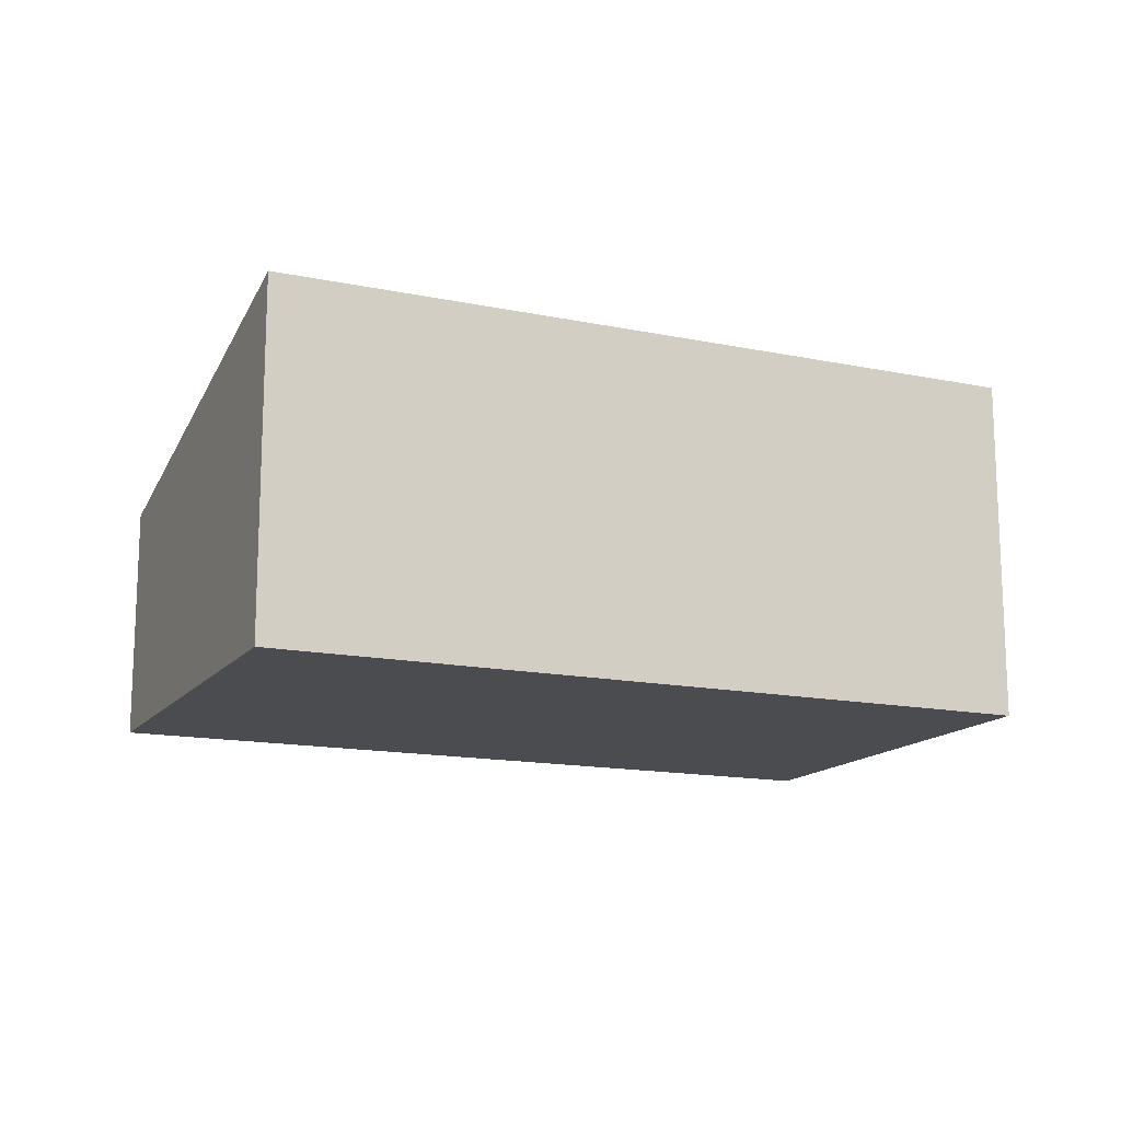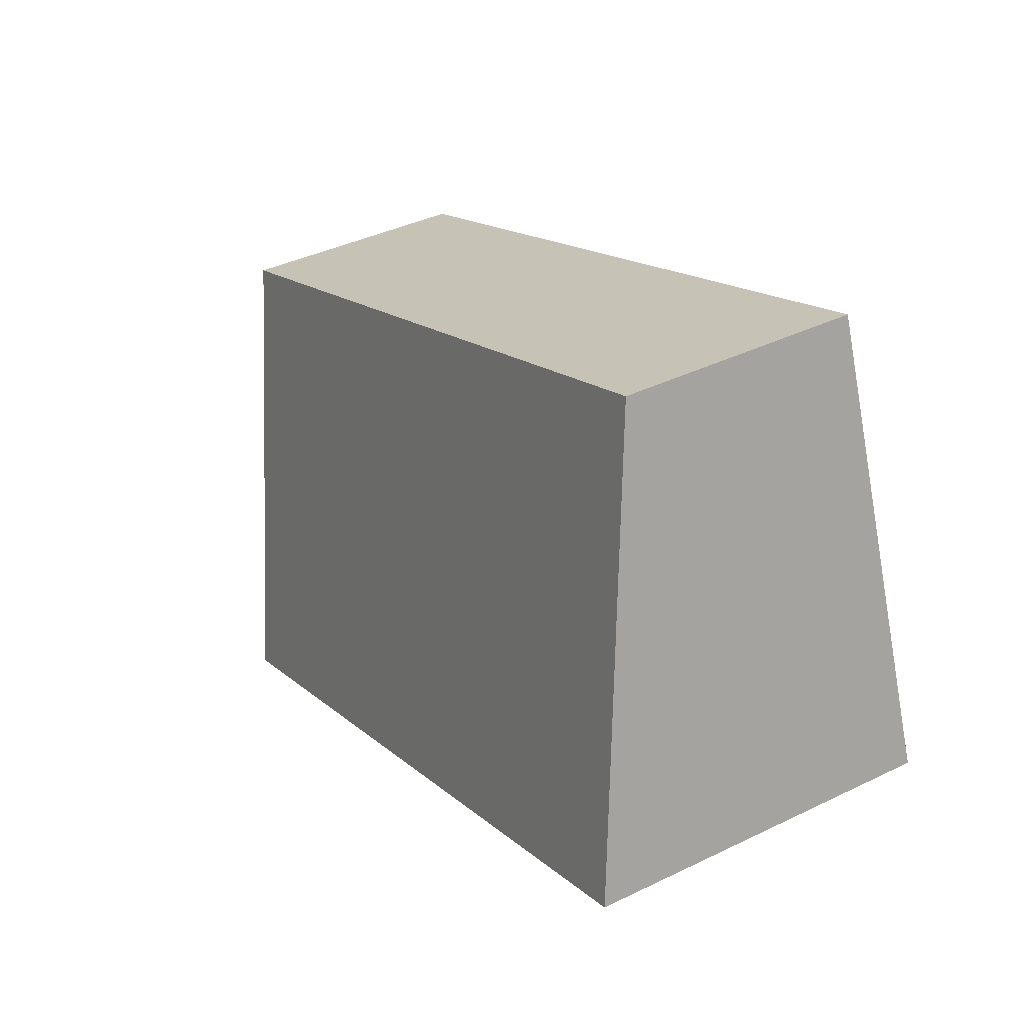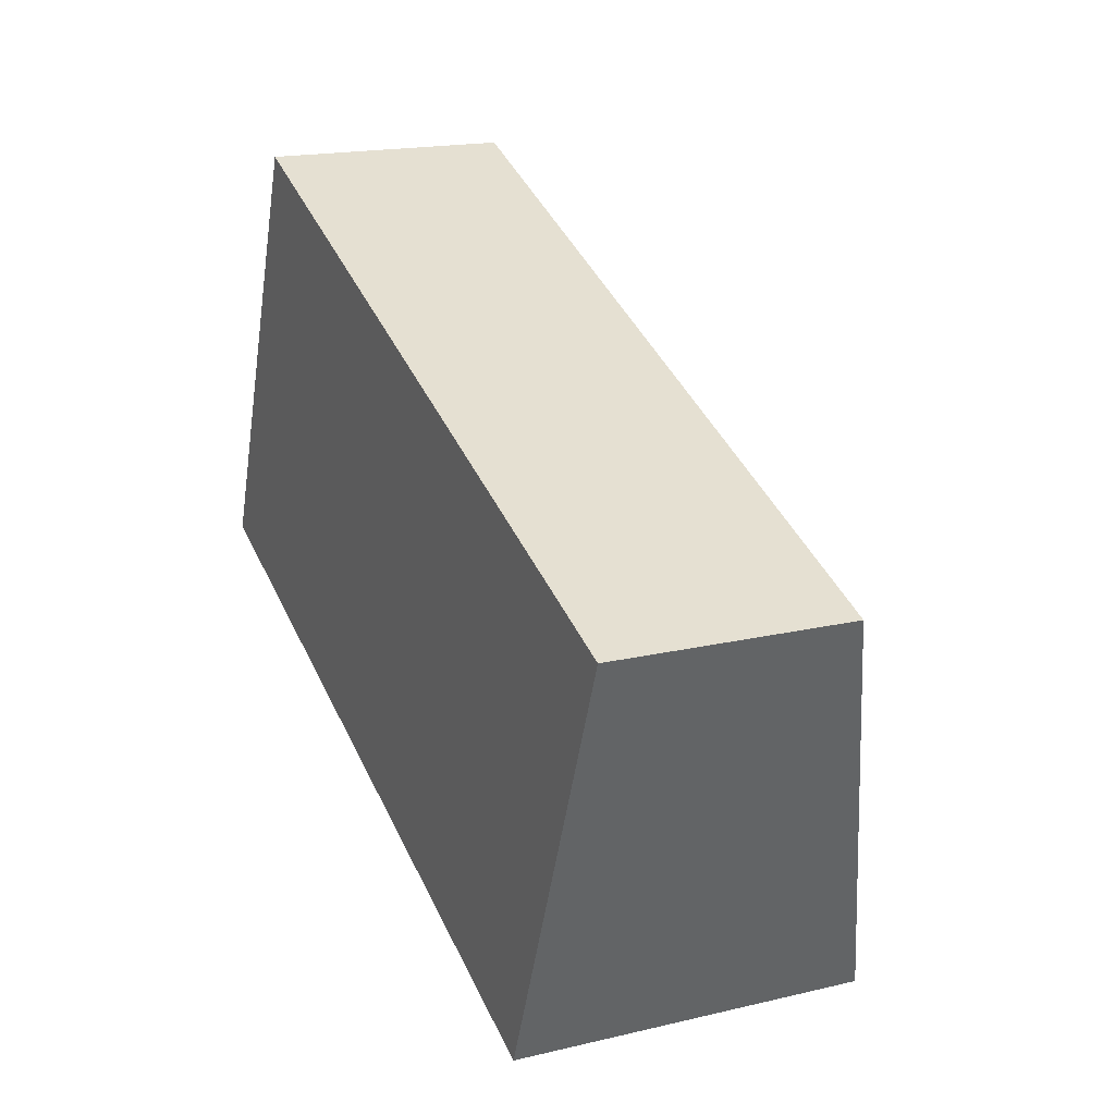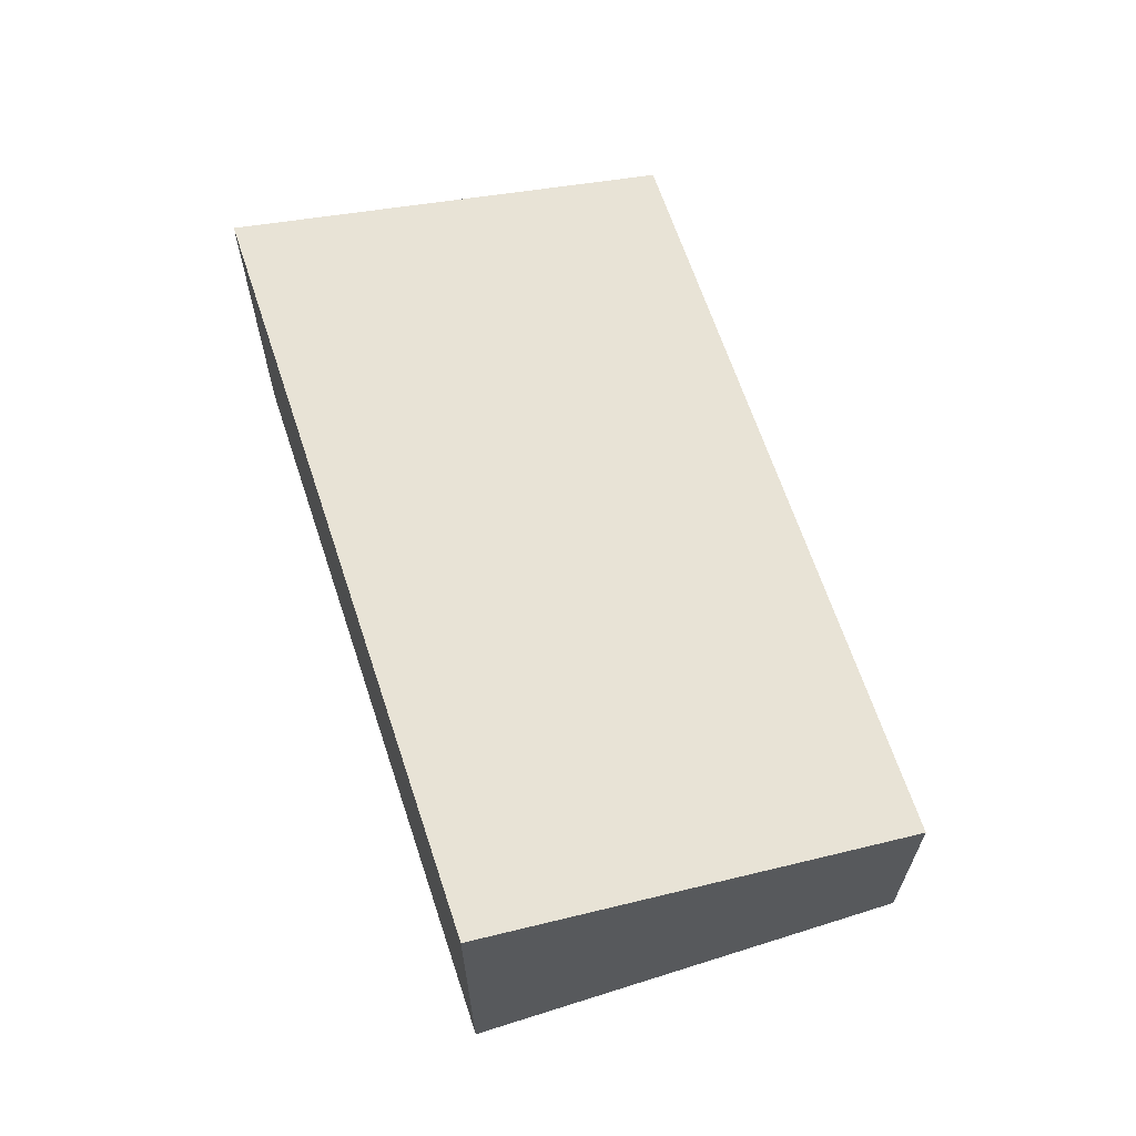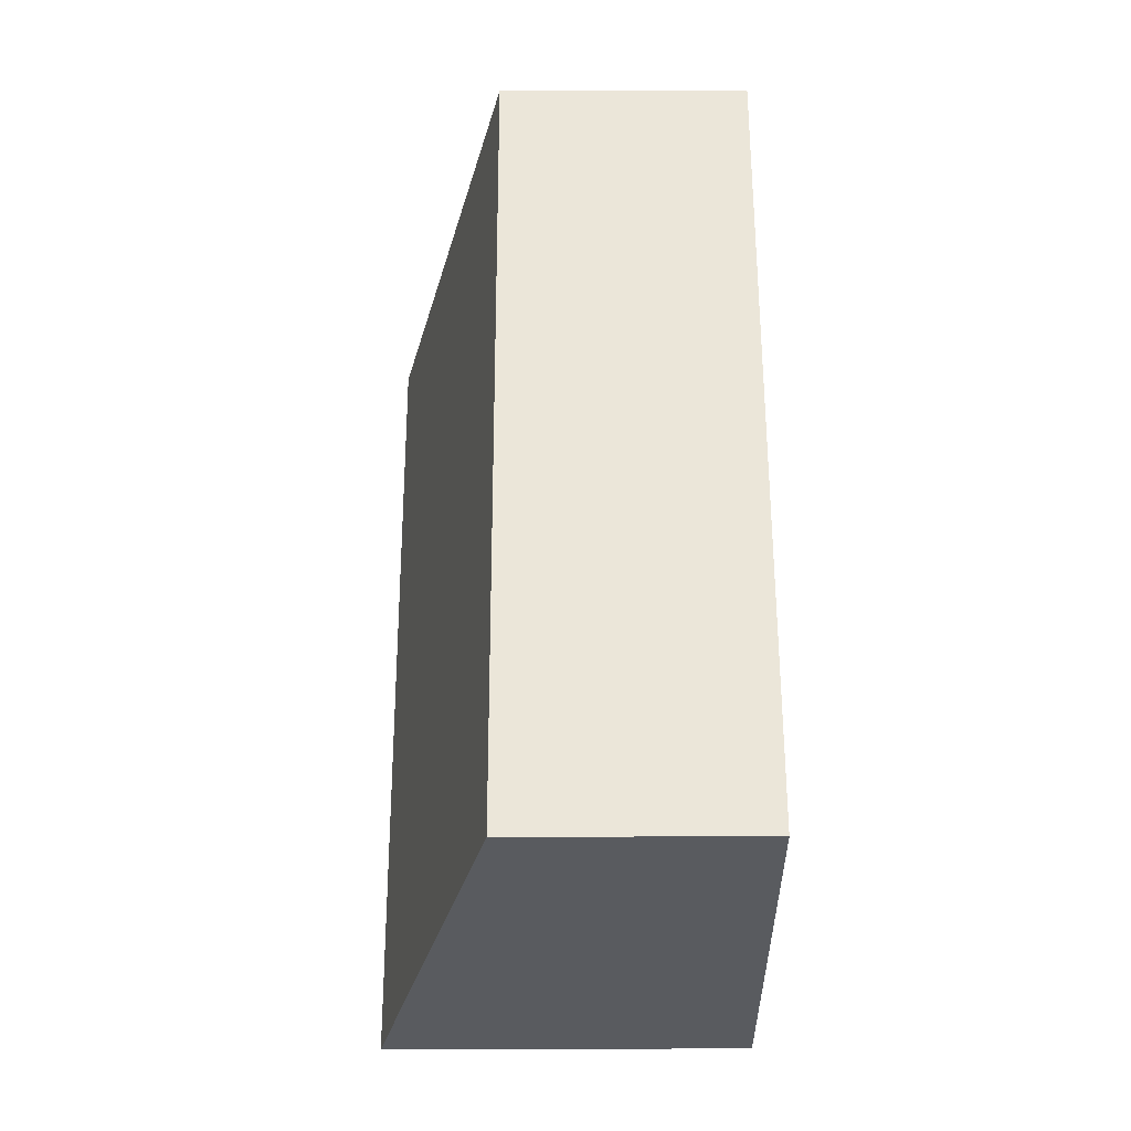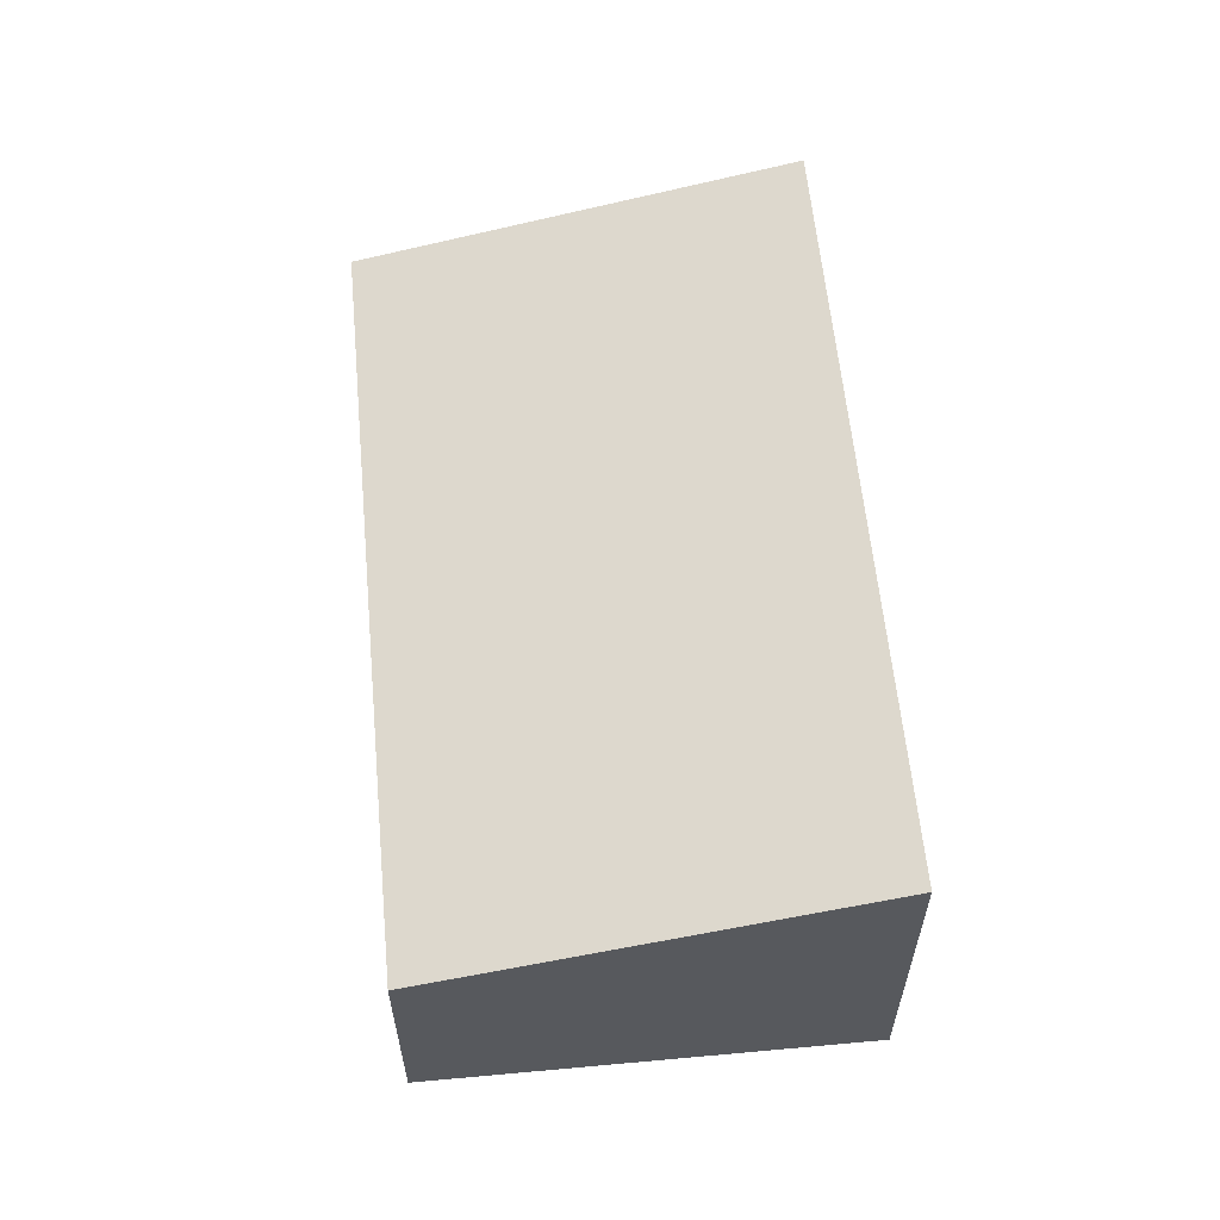
<metadata>
{"format":"obj","ext":"obj","renderer":"f3d","projection":"perspective","resolution":1024,"background":"white","views":[{"elev":-14.7,"azim":177.0,"up":"+Y"},{"elev":39.4,"azim":-121.2,"up":"+Z"},{"elev":17.9,"azim":65.1,"up":"+Z"},{"elev":65.2,"azim":-87.1,"up":"+Y"},{"elev":78.5,"azim":-90.1,"up":"+Z"},{"elev":59.8,"azim":105.8,"up":"+Y"}]}
</metadata>
<code>
v  0 2.996 1.835e-16
v  7.714 2.032 1.221
v  6.298 2.997 -2.442
v  1.377 2.032 3.675
v  6.298 1.495e-16 -2.442
v  7.714 -7.476e-17 1.221
v  0 0 0
v  1.377 -2.25e-16 3.675
g defaultobject
f 1 2 3
f 2 1 4
f 2 5 3
f 5 2 6
f 5 1 3
f 1 5 7
f 7 4 1
f 4 7 8
f 8 2 4
f 2 8 6
f 6 7 5
f 7 6 8

</code>
